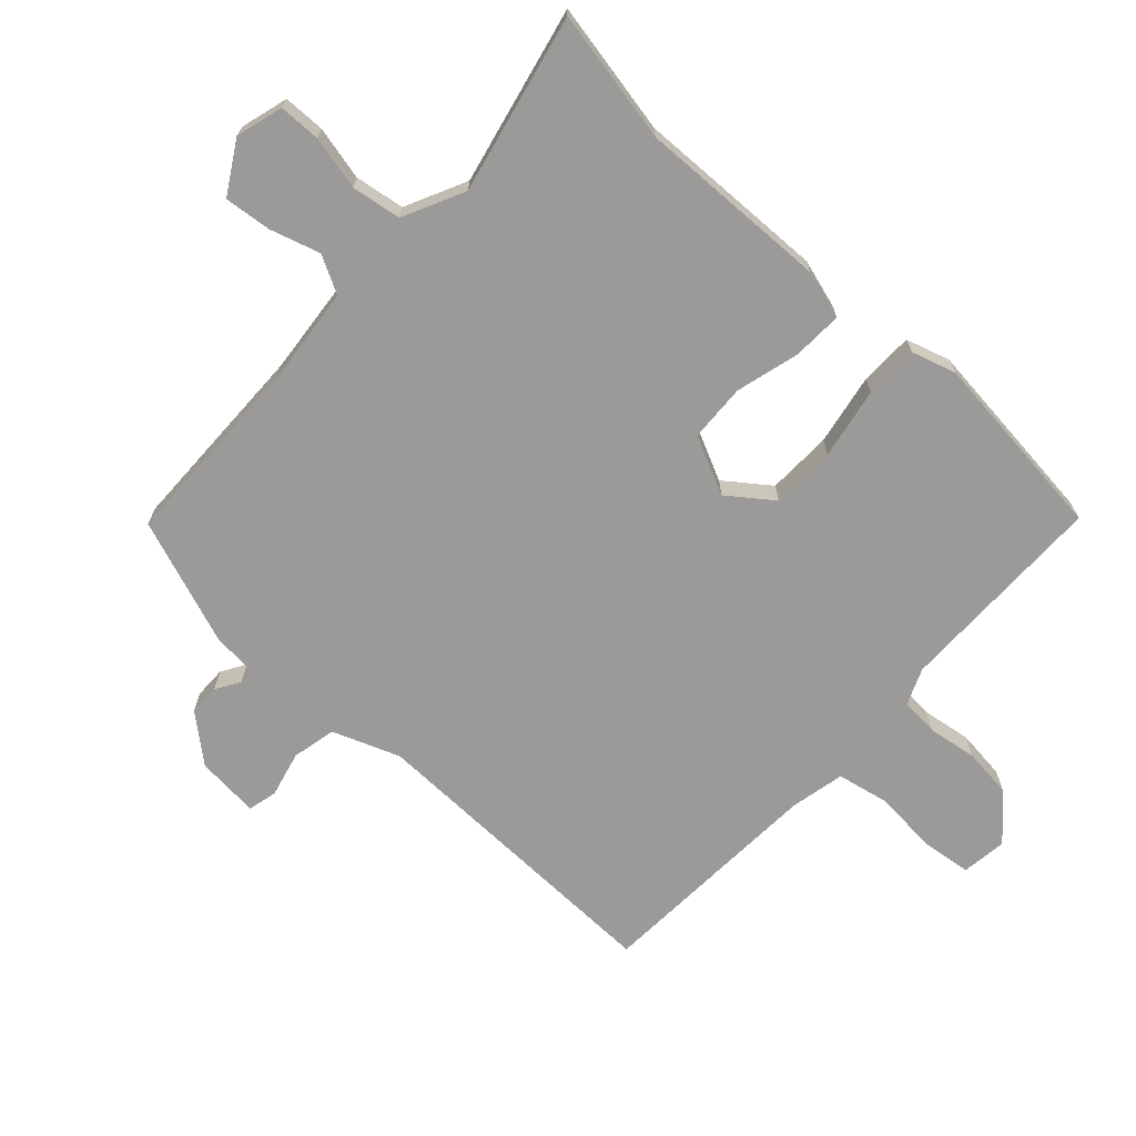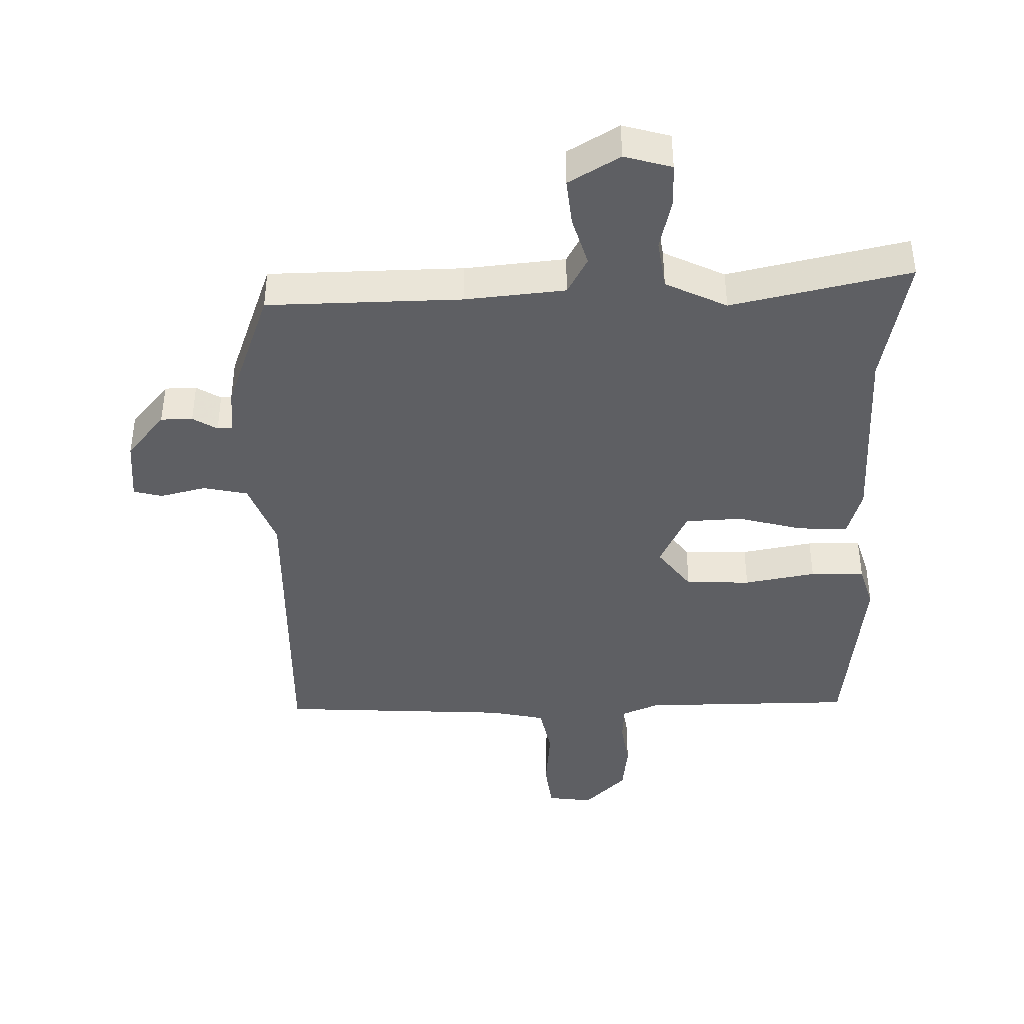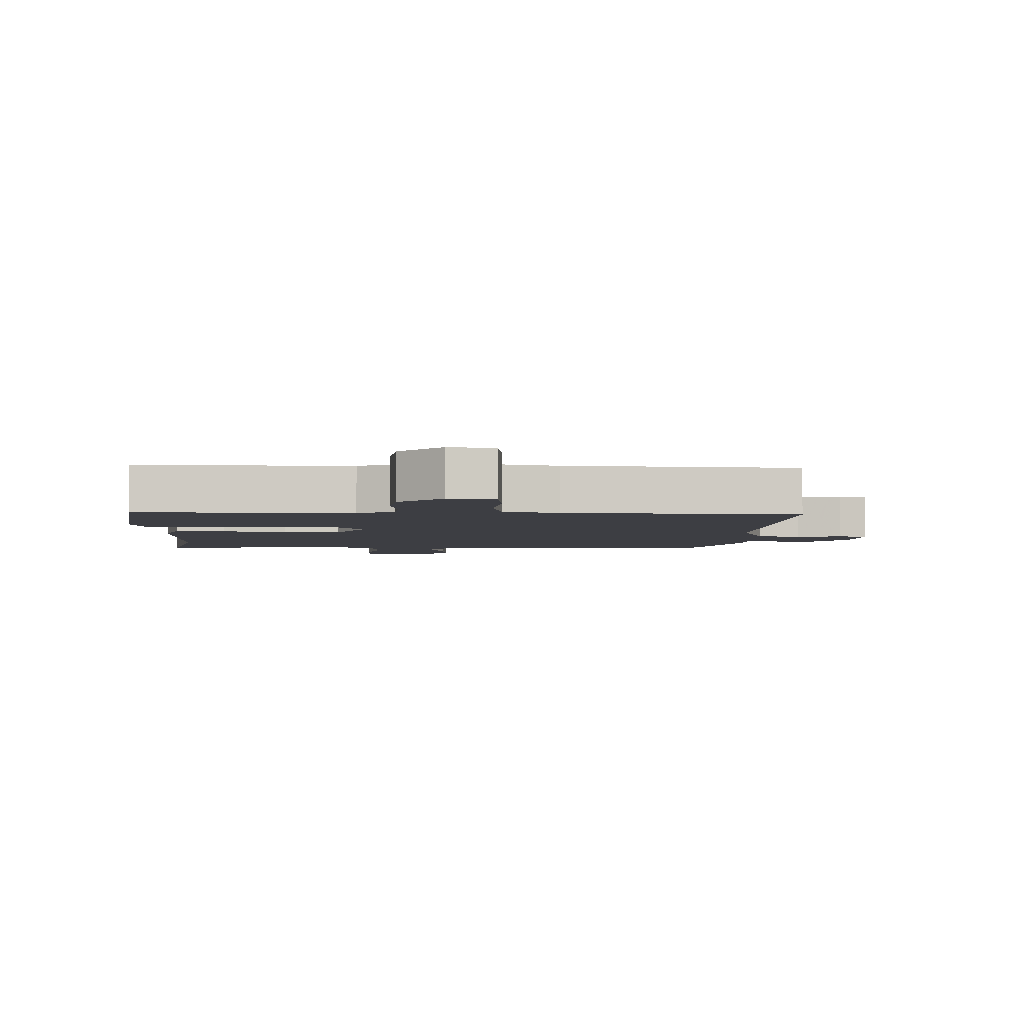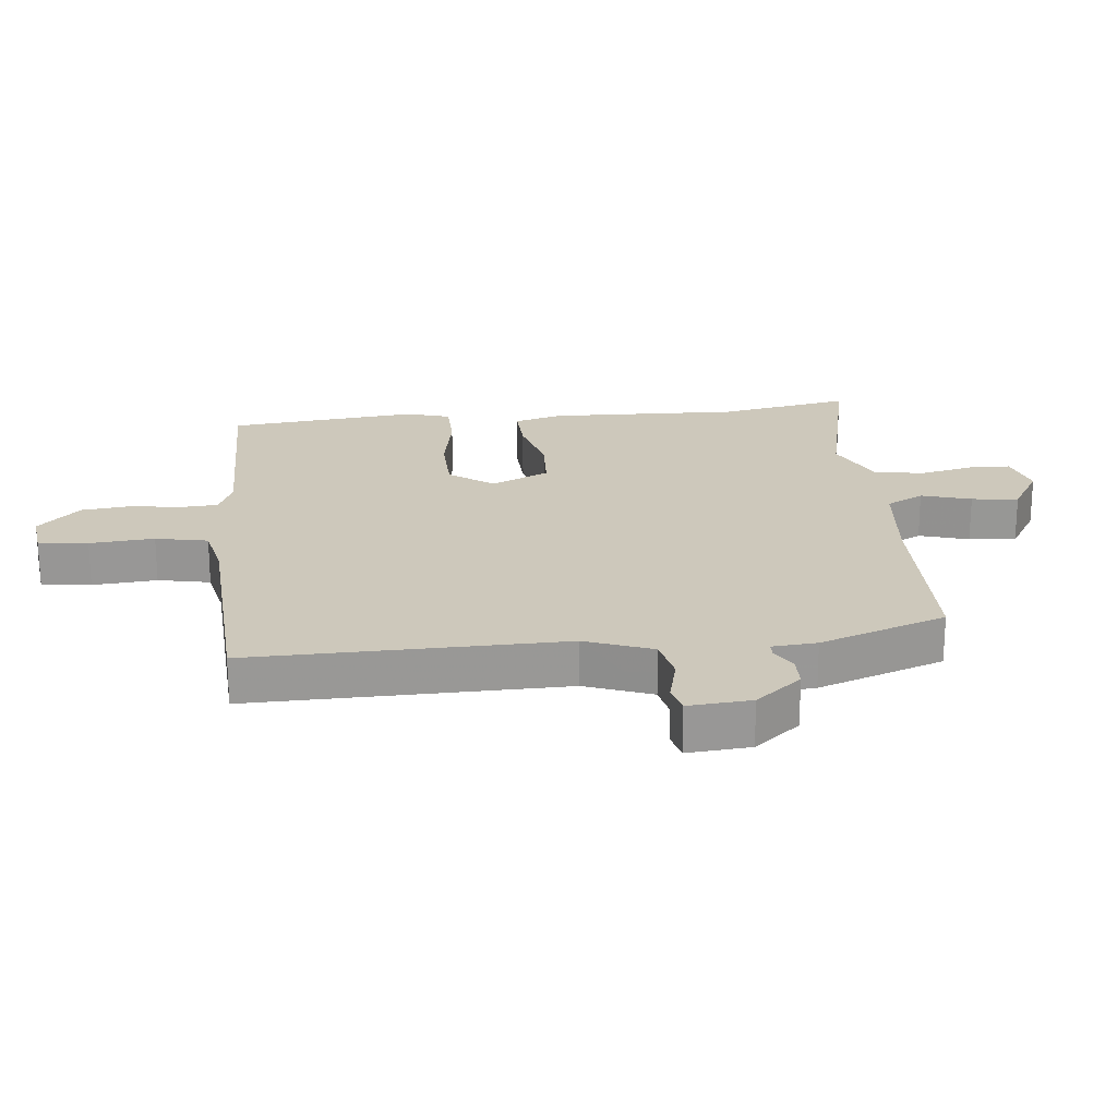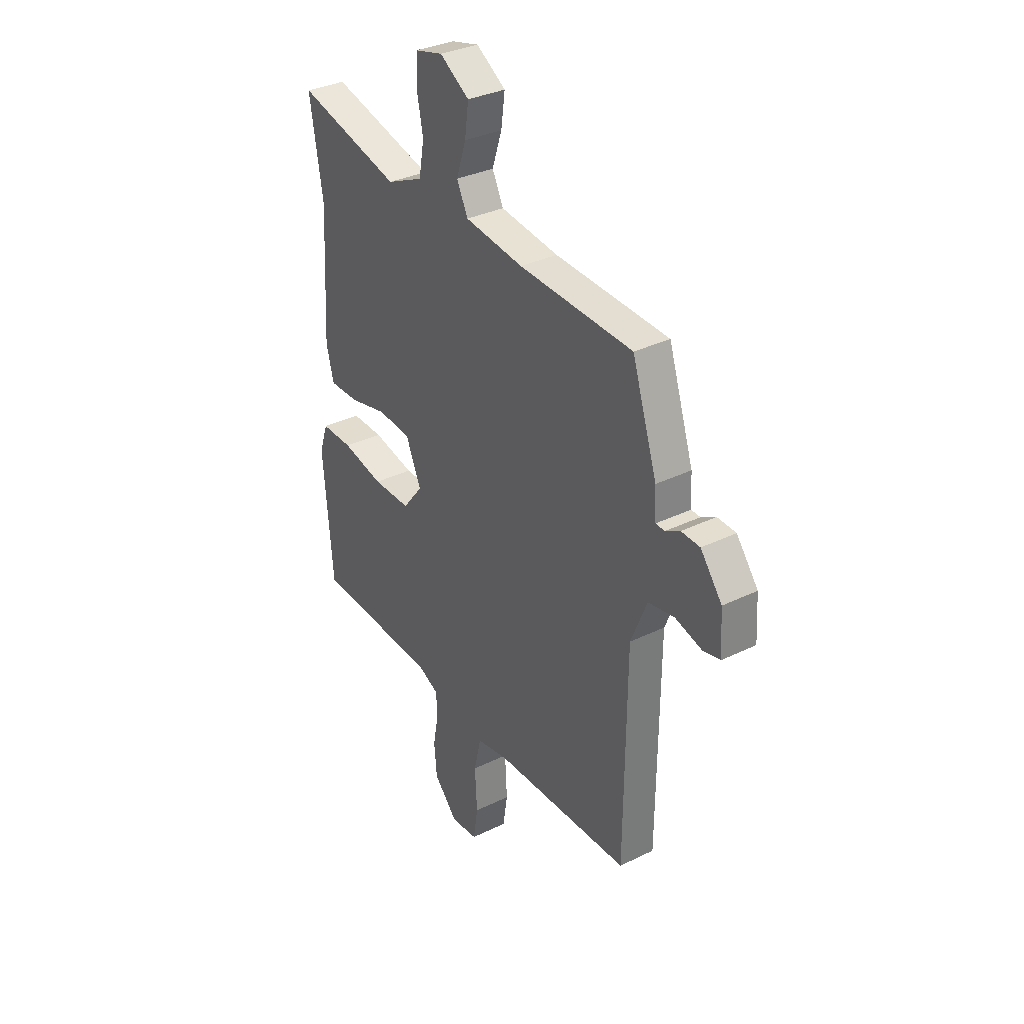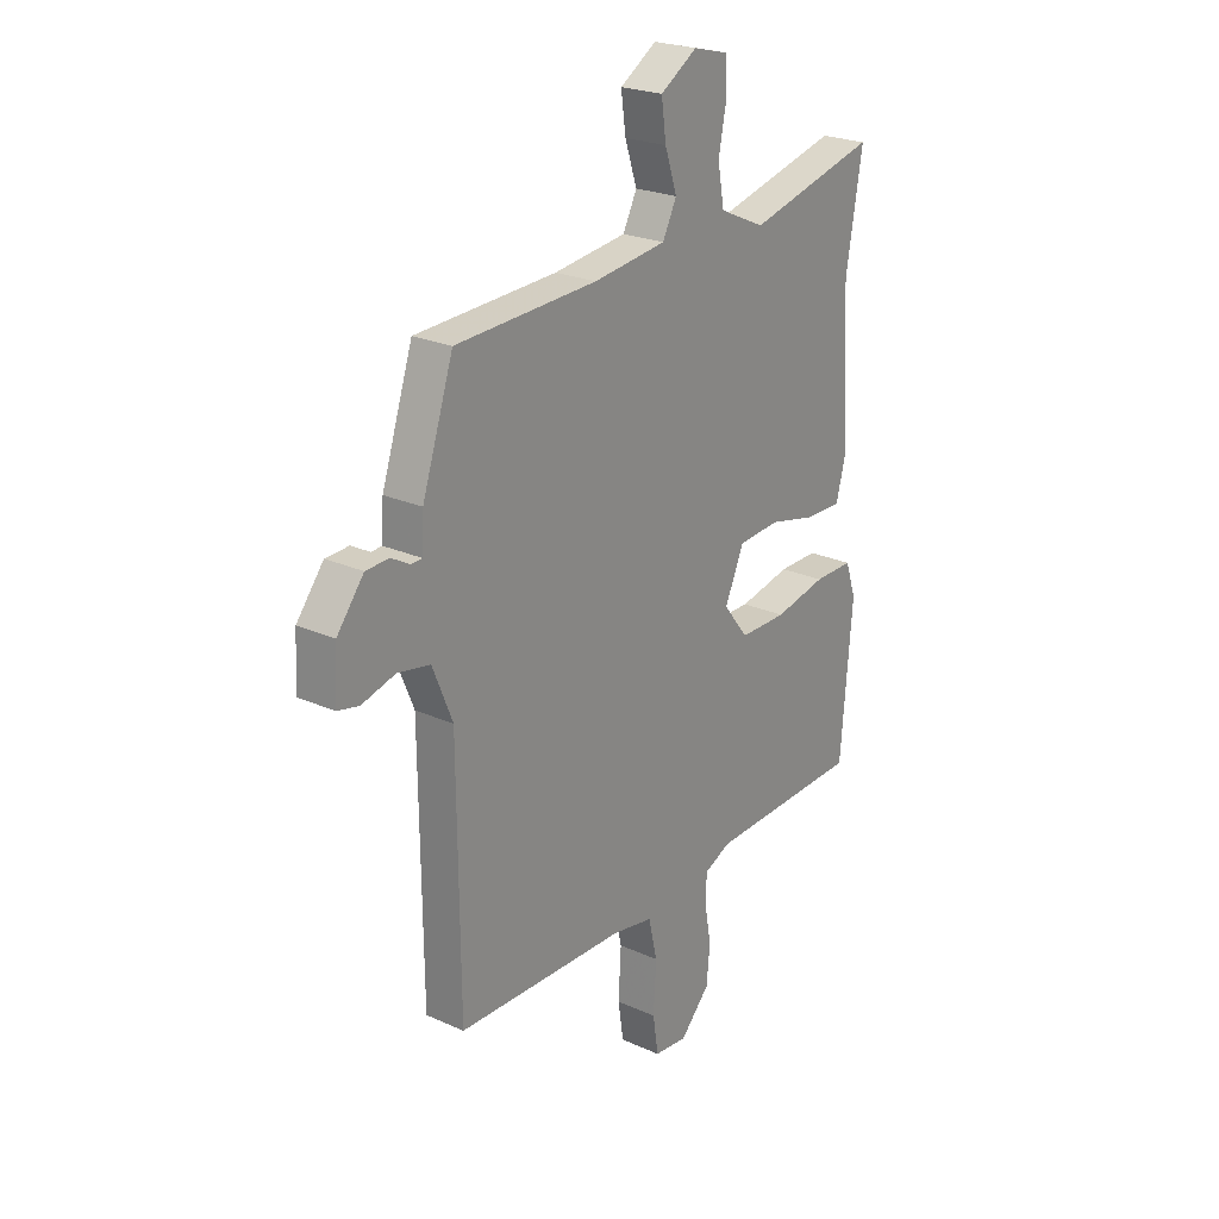
<metadata>
{"format":"obj","ext":"obj","renderer":"f3d","projection":"perspective","resolution":1024,"background":"white","views":[{"elev":-69.4,"azim":45.8,"up":"+Y"},{"elev":-41.5,"azim":-0.4,"up":"+Y"},{"elev":-3.7,"azim":175.5,"up":"+Y"},{"elev":21.9,"azim":-97.4,"up":"+Y"},{"elev":33.5,"azim":-123.8,"up":"+Z"},{"elev":23.6,"azim":-52.9,"up":"+Z"}]}
</metadata>
<code>
v 0.511 0.07 0.565
v 0.476 0.07 0.355
v 0.493 0.07 0.053
v 0.473 0.07 -0.024
v 0.394 0.07 -0.023
v 0.292 0.07 0.001
v 0.202 0.07 -0.006
v 0.161 0.07 -0.099
v 0.215 0.07 -0.167
v 0.317 0.07 -0.167
v 0.429 0.07 -0.143
v 0.514 0.07 -0.142
v 0.537 0.07 -0.211
v 0.512 0.07 -0.512
v 0.177 0.07 -0.524
v 0.12 0.07 -0.55
v 0.118 0.07 -0.61
v 0.132 0.07 -0.687
v 0.125 0.07 -0.766
v 0.061 0.07 -0.834
v -0.011 0.07 -0.827
v -0.023 0.07 -0.749
v -0.017 0.07 -0.647
v -0.036 0.07 -0.565
v -0.123 0.07 -0.549
v -0.489 0.07 -0.54
v -0.493 0.07 -0.046
v -0.536 0.07 0.059
v -0.606 0.07 0.072
v -0.678 0.07 0.052
v -0.724 0.07 0.062
v -0.718 0.07 0.162
v -0.66 0.07 0.236
v -0.61 0.07 0.238
v -0.571 0.07 0.216
v -0.547 0.07 0.217
v -0.543 0.07 0.288
v -0.476 0.07 0.49
v -0.171 0.07 0.504
v -0.014 0.07 0.524
v 0.016 0.07 0.584
v -0.01 0.07 0.662
v -0.02 0.07 0.736
v 0.059 0.07 0.786
v 0.134 0.07 0.767
v 0.137 0.07 0.701
v 0.12 0.07 0.616
v 0.134 0.07 0.538
v 0.232 0.07 0.494
v 0.511 0 0.565
v 0.476 0 0.355
v 0.493 0 0.053
v 0.473 0 -0.024
v 0.394 0 -0.023
v 0.292 0 0.001
v 0.202 0 -0.006
v 0.161 0 -0.099
v 0.215 0 -0.167
v 0.317 0 -0.167
v 0.429 0 -0.143
v 0.514 0 -0.142
v 0.537 0 -0.211
v 0.512 0 -0.512
v 0.177 0 -0.524
v 0.12 0 -0.55
v 0.118 0 -0.61
v 0.132 0 -0.687
v 0.125 0 -0.766
v 0.061 0 -0.834
v -0.011 0 -0.827
v -0.023 0 -0.749
v -0.017 0 -0.647
v -0.036 0 -0.565
v -0.123 0 -0.549
v -0.489 0 -0.54
v -0.493 0 -0.046
v -0.536 0 0.059
v -0.606 0 0.072
v -0.678 0 0.052
v -0.724 0 0.062
v -0.718 0 0.162
v -0.66 0 0.236
v -0.61 0 0.238
v -0.571 0 0.216
v -0.547 0 0.217
v -0.543 0 0.288
v -0.476 0 0.49
v -0.171 0 0.504
v -0.014 0 0.524
v 0.016 0 0.584
v -0.01 0 0.662
v -0.02 0 0.736
v 0.059 0 0.786
v 0.134 0 0.767
v 0.137 0 0.701
v 0.12 0 0.616
v 0.134 0 0.538
v 0.232 0 0.494
f 45 46 47
f 44 45 47
f 43 44 47
f 42 43 47
f 41 42 47
f 40 41 47 48
f 39 40 48 49
f 38 39 49
f 37 38 49
f 36 37 49
f 33 34 35
f 32 33 35
f 31 32 35
f 30 31 35
f 29 30 35
f 28 29 35 36
f 49 1 2
f 36 49 2
f 28 36 2
f 27 28 2
f 21 22 23
f 20 21 23
f 19 20 23
f 18 19 23
f 17 18 23
f 16 17 23 24
f 15 16 24 25
f 13 14 15
f 12 13 15
f 11 12 15
f 10 11 15
f 15 25 26
f 10 15 26
f 9 10 26
f 4 5 6
f 3 4 6
f 2 3 6
f 2 6 7
f 27 2 7
f 8 9 26 27
f 7 8 27
f 96 95 94
f 96 94 93
f 96 93 92
f 96 92 91
f 96 91 90
f 97 96 90 89
f 98 97 89 88
f 98 88 87
f 98 87 86
f 98 86 85
f 84 83 82
f 84 82 81
f 84 81 80
f 84 80 79
f 84 79 78
f 85 84 78 77
f 51 50 98
f 51 98 85
f 51 85 77
f 51 77 76
f 72 71 70
f 72 70 69
f 72 69 68
f 72 68 67
f 72 67 66
f 73 72 66 65
f 74 73 65 64
f 64 63 62
f 64 62 61
f 64 61 60
f 64 60 59
f 75 74 64
f 75 64 59
f 75 59 58
f 55 54 53
f 55 53 52
f 55 52 51
f 56 55 51
f 56 51 76
f 76 75 58 57
f 76 57 56
f 1 50 51 2
f 2 51 52 3
f 3 52 53 4
f 4 53 54 5
f 5 54 55 6
f 6 55 56 7
f 7 56 57 8
f 8 57 58 9
f 9 58 59 10
f 10 59 60 11
f 11 60 61 12
f 12 61 62 13
f 13 62 63 14
f 14 63 64 15
f 15 64 65 16
f 16 65 66 17
f 17 66 67 18
f 18 67 68 19
f 19 68 69 20
f 20 69 70 21
f 21 70 71 22
f 22 71 72 23
f 23 72 73 24
f 24 73 74 25
f 25 74 75 26
f 26 75 76 27
f 27 76 77 28
f 28 77 78 29
f 29 78 79 30
f 30 79 80 31
f 31 80 81 32
f 32 81 82 33
f 33 82 83 34
f 34 83 84 35
f 35 84 85 36
f 36 85 86 37
f 37 86 87 38
f 38 87 88 39
f 39 88 89 40
f 40 89 90 41
f 41 90 91 42
f 42 91 92 43
f 43 92 93 44
f 44 93 94 45
f 45 94 95 46
f 46 95 96 47
f 47 96 97 48
f 48 97 98 49
f 49 98 50 1

</code>
